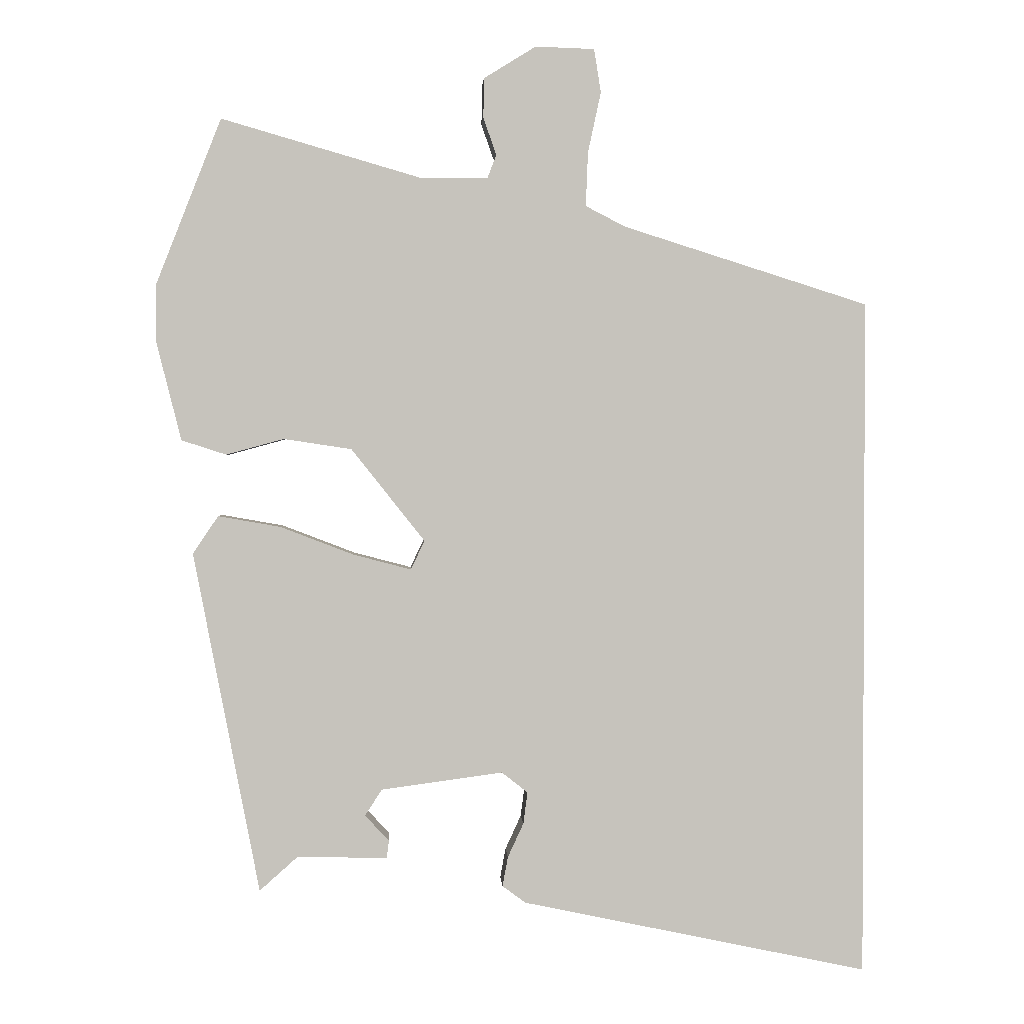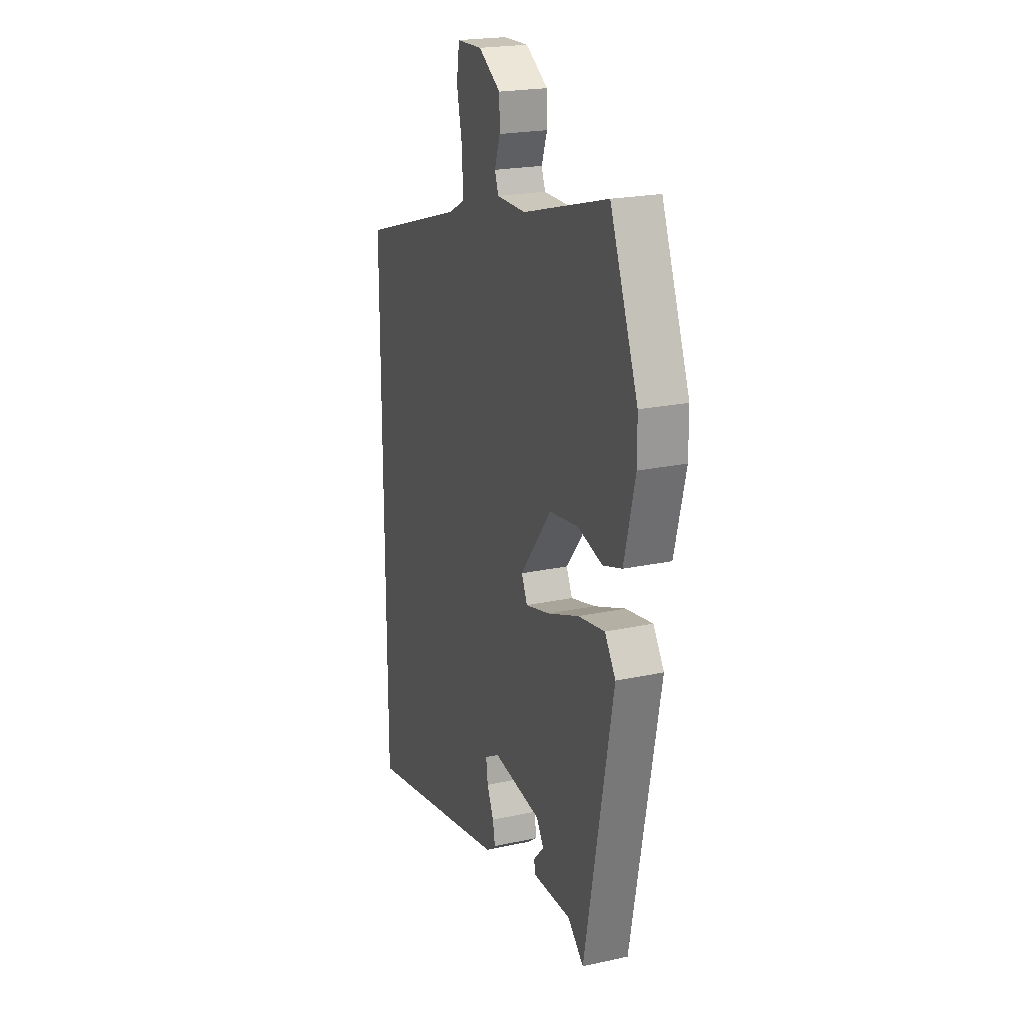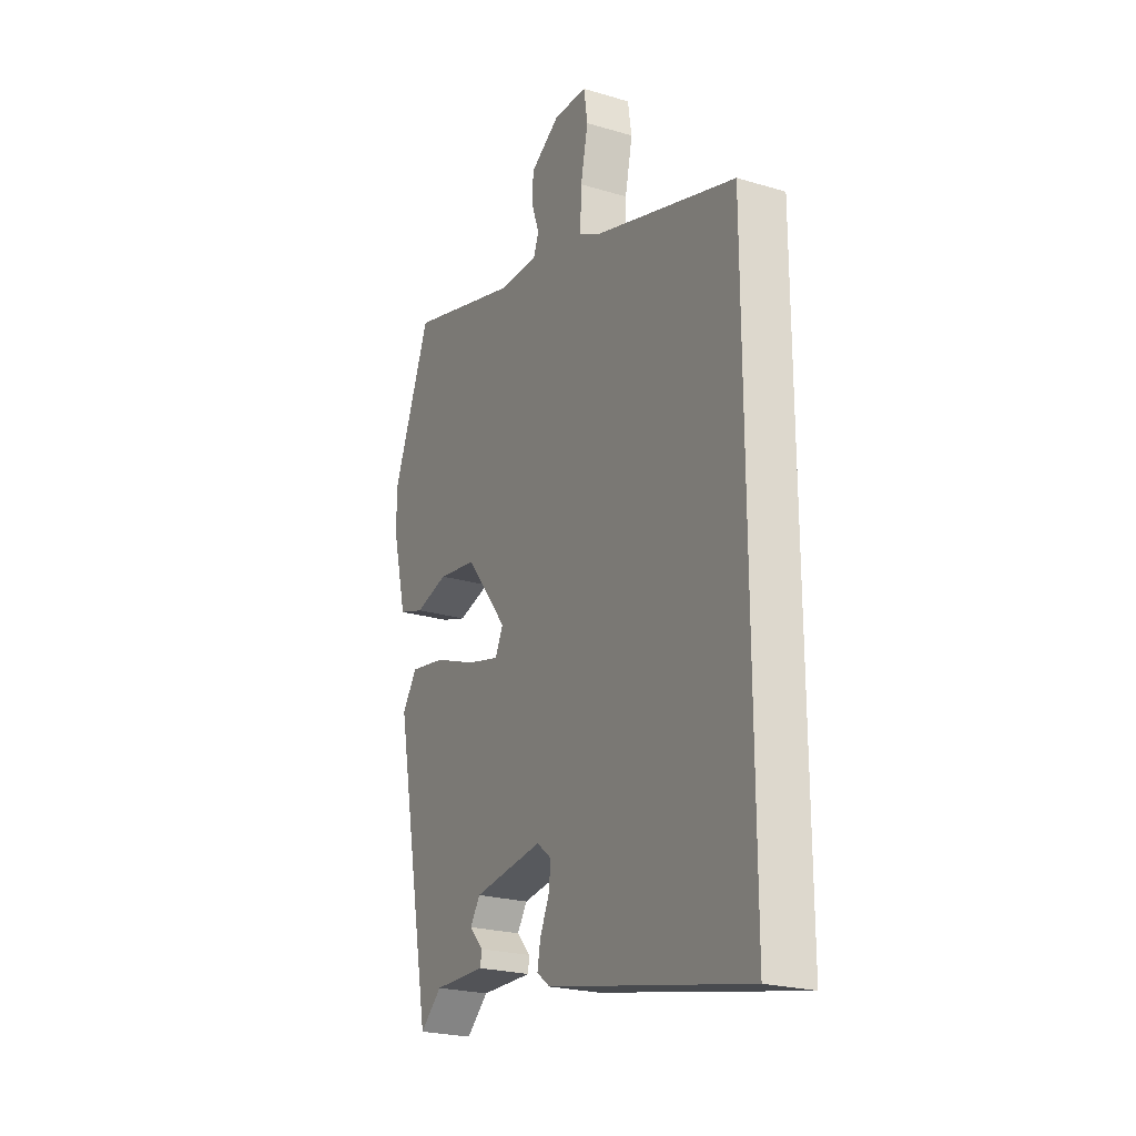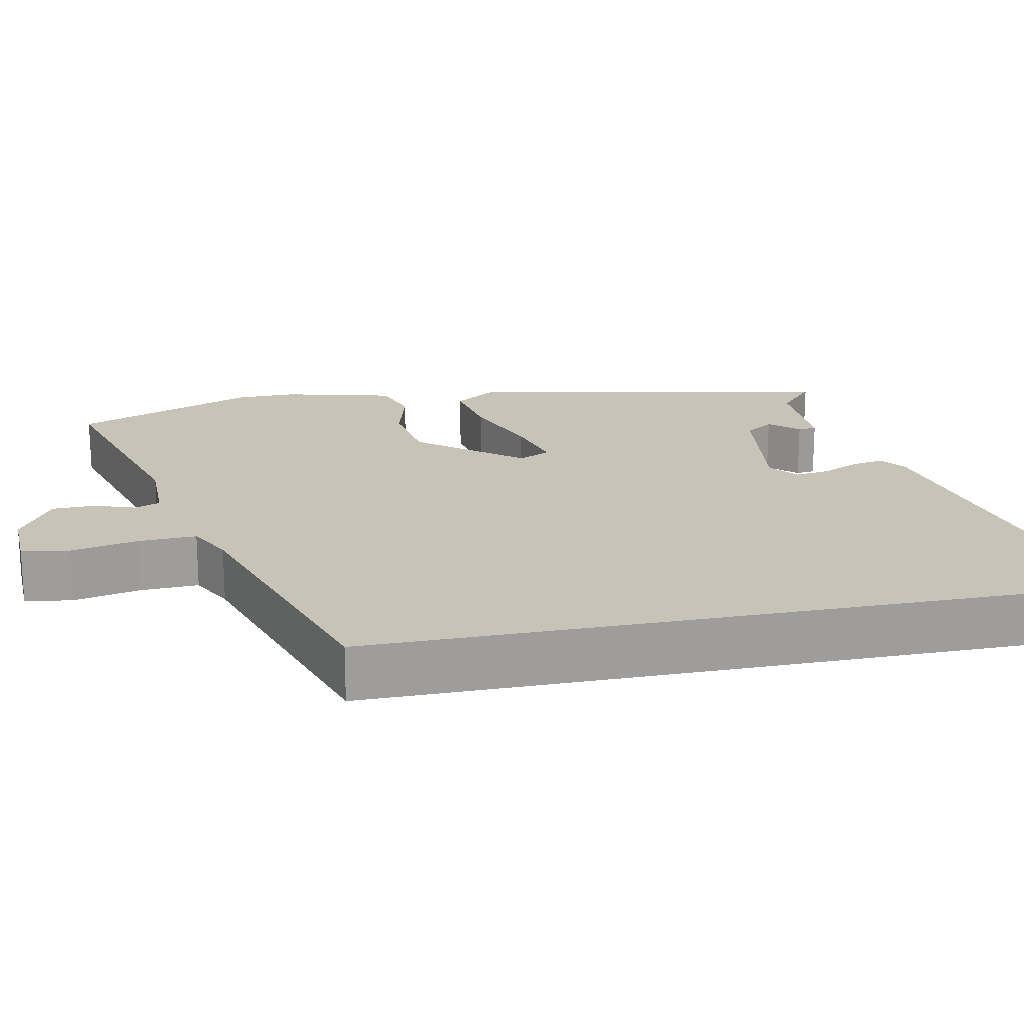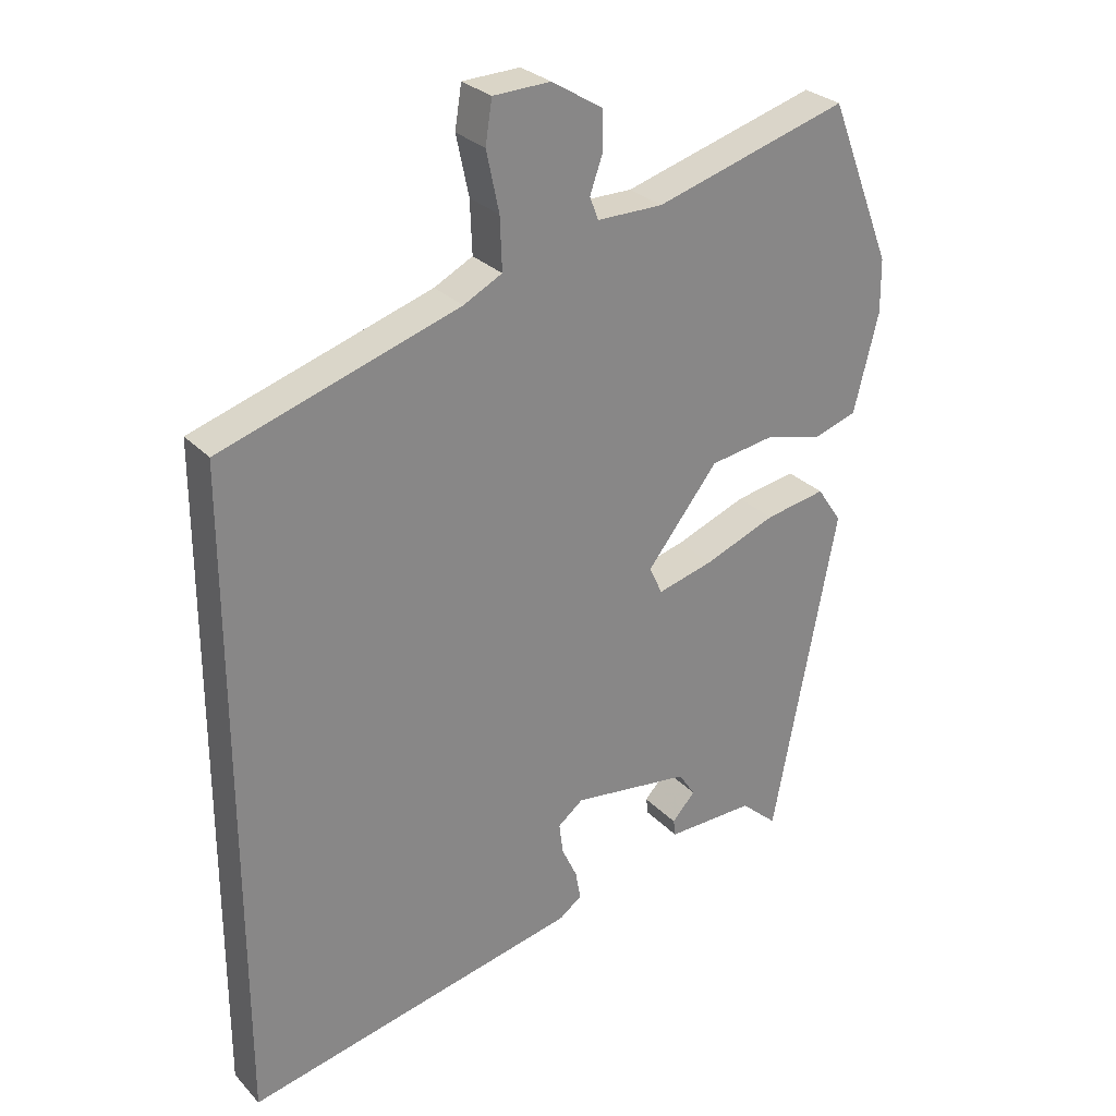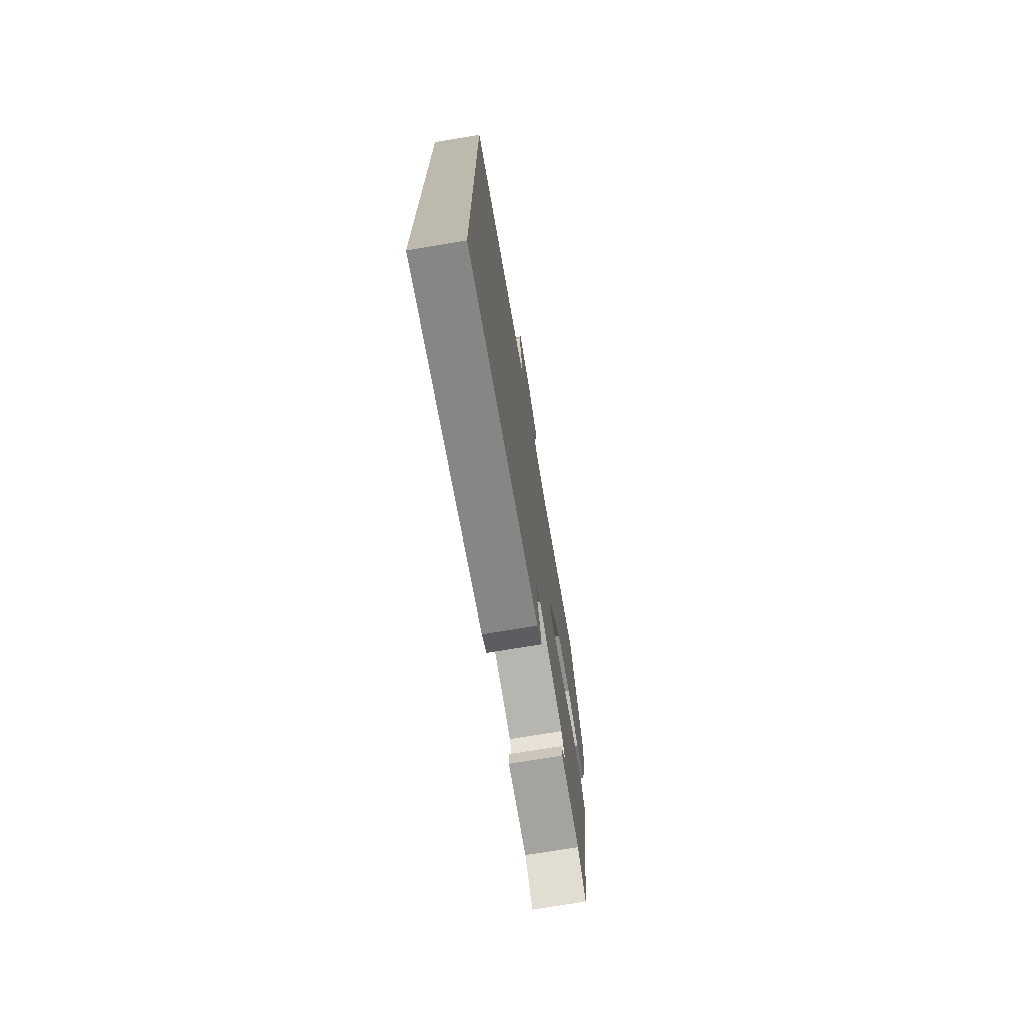
<metadata>
{"format":"obj","ext":"obj","renderer":"f3d","projection":"perspective","resolution":1024,"background":"white","views":[{"elev":1.5,"azim":-3.1,"up":"+Z"},{"elev":21.6,"azim":-111.0,"up":"+Z"},{"elev":-23.2,"azim":63.2,"up":"+Z"},{"elev":19.6,"azim":78.5,"up":"+Y"},{"elev":28.3,"azim":146.2,"up":"+Z"},{"elev":-73.6,"azim":99.4,"up":"+Z"}]}
</metadata>
<code>
v -0.397 0.07 -0.504
v -0.493 0.07 -0.007
v -0.456 0.07 0.048
v -0.365 0.07 0.032
v -0.258 0.07 -0.009
v -0.174 0.07 -0.031
v -0.154 0.07 0.011
v -0.261 0.07 0.146
v -0.36 0.07 0.161
v -0.444 0.07 0.138
v -0.509 0.07 0.159
v -0.546 0.07 0.306
v -0.545 0.07 0.386
v -0.45 0.07 0.628
v -0.16 0.07 0.544
v -0.061 0.07 0.544
v -0.048 0.07 0.578
v -0.067 0.07 0.632
v -0.066 0.07 0.69
v 0.01 0.07 0.737
v 0.096 0.07 0.734
v 0.106 0.07 0.671
v 0.087 0.07 0.582
v 0.084 0.07 0.504
v 0.142 0.07 0.474
v 0.5 0.07 0.361
v 0.5 0.07 -0.632
v -0.005 0.07 -0.526
v -0.039 0.07 -0.501
v -0.031 0.07 -0.458
v -0.008 0.07 -0.408
v -0.002 0.07 -0.362
v -0.04 0.07 -0.332
v -0.217 0.07 -0.356
v -0.242 0.07 -0.394
v -0.207 0.07 -0.432
v -0.21 0.07 -0.457
v -0.342 0.07 -0.455
v -0.397 0 -0.504
v -0.493 0 -0.007
v -0.456 0 0.048
v -0.365 0 0.032
v -0.258 0 -0.009
v -0.174 0 -0.031
v -0.154 0 0.011
v -0.261 0 0.146
v -0.36 0 0.161
v -0.444 0 0.138
v -0.509 0 0.159
v -0.546 0 0.306
v -0.545 0 0.386
v -0.45 0 0.628
v -0.16 0 0.544
v -0.061 0 0.544
v -0.048 0 0.578
v -0.067 0 0.632
v -0.066 0 0.69
v 0.01 0 0.737
v 0.096 0 0.734
v 0.106 0 0.671
v 0.087 0 0.582
v 0.084 0 0.504
v 0.142 0 0.474
v 0.5 0 0.361
v 0.5 0 -0.632
v -0.005 0 -0.526
v -0.039 0 -0.501
v -0.031 0 -0.458
v -0.008 0 -0.408
v -0.002 0 -0.362
v -0.04 0 -0.332
v -0.217 0 -0.356
v -0.242 0 -0.394
v -0.207 0 -0.432
v -0.21 0 -0.457
v -0.342 0 -0.455
f 35 36 37 38
f 34 35 38
f 29 30 31
f 28 29 31
f 27 28 31
f 26 27 31
f 25 26 31 32
f 24 25 32 33
f 21 22 23
f 20 21 23
f 19 20 23
f 18 19 23
f 17 18 23
f 24 33 34
f 23 24 34
f 17 23 34
f 16 17 34
f 13 14 15
f 12 13 15
f 11 12 15
f 10 11 15
f 9 10 15
f 8 9 15 16
f 3 4 5
f 2 3 5
f 1 2 5
f 38 1 5
f 38 5 6
f 34 38 6 7
f 16 34 7
f 7 8 16
f 76 75 74 73
f 76 73 72
f 69 68 67
f 69 67 66
f 69 66 65
f 69 65 64
f 70 69 64 63
f 71 70 63 62
f 61 60 59
f 61 59 58
f 61 58 57
f 61 57 56
f 61 56 55
f 72 71 62
f 72 62 61
f 72 61 55
f 72 55 54
f 53 52 51
f 53 51 50
f 53 50 49
f 53 49 48
f 53 48 47
f 54 53 47 46
f 43 42 41
f 43 41 40
f 43 40 39
f 43 39 76
f 44 43 76
f 45 44 76 72
f 45 72 54
f 54 46 45
f 1 39 40 2
f 2 40 41 3
f 3 41 42 4
f 4 42 43 5
f 5 43 44 6
f 6 44 45 7
f 7 45 46 8
f 8 46 47 9
f 9 47 48 10
f 10 48 49 11
f 11 49 50 12
f 12 50 51 13
f 13 51 52 14
f 14 52 53 15
f 15 53 54 16
f 16 54 55 17
f 17 55 56 18
f 18 56 57 19
f 19 57 58 20
f 20 58 59 21
f 21 59 60 22
f 22 60 61 23
f 23 61 62 24
f 24 62 63 25
f 25 63 64 26
f 26 64 65 27
f 27 65 66 28
f 28 66 67 29
f 29 67 68 30
f 30 68 69 31
f 31 69 70 32
f 32 70 71 33
f 33 71 72 34
f 34 72 73 35
f 35 73 74 36
f 36 74 75 37
f 37 75 76 38
f 38 76 39 1

</code>
